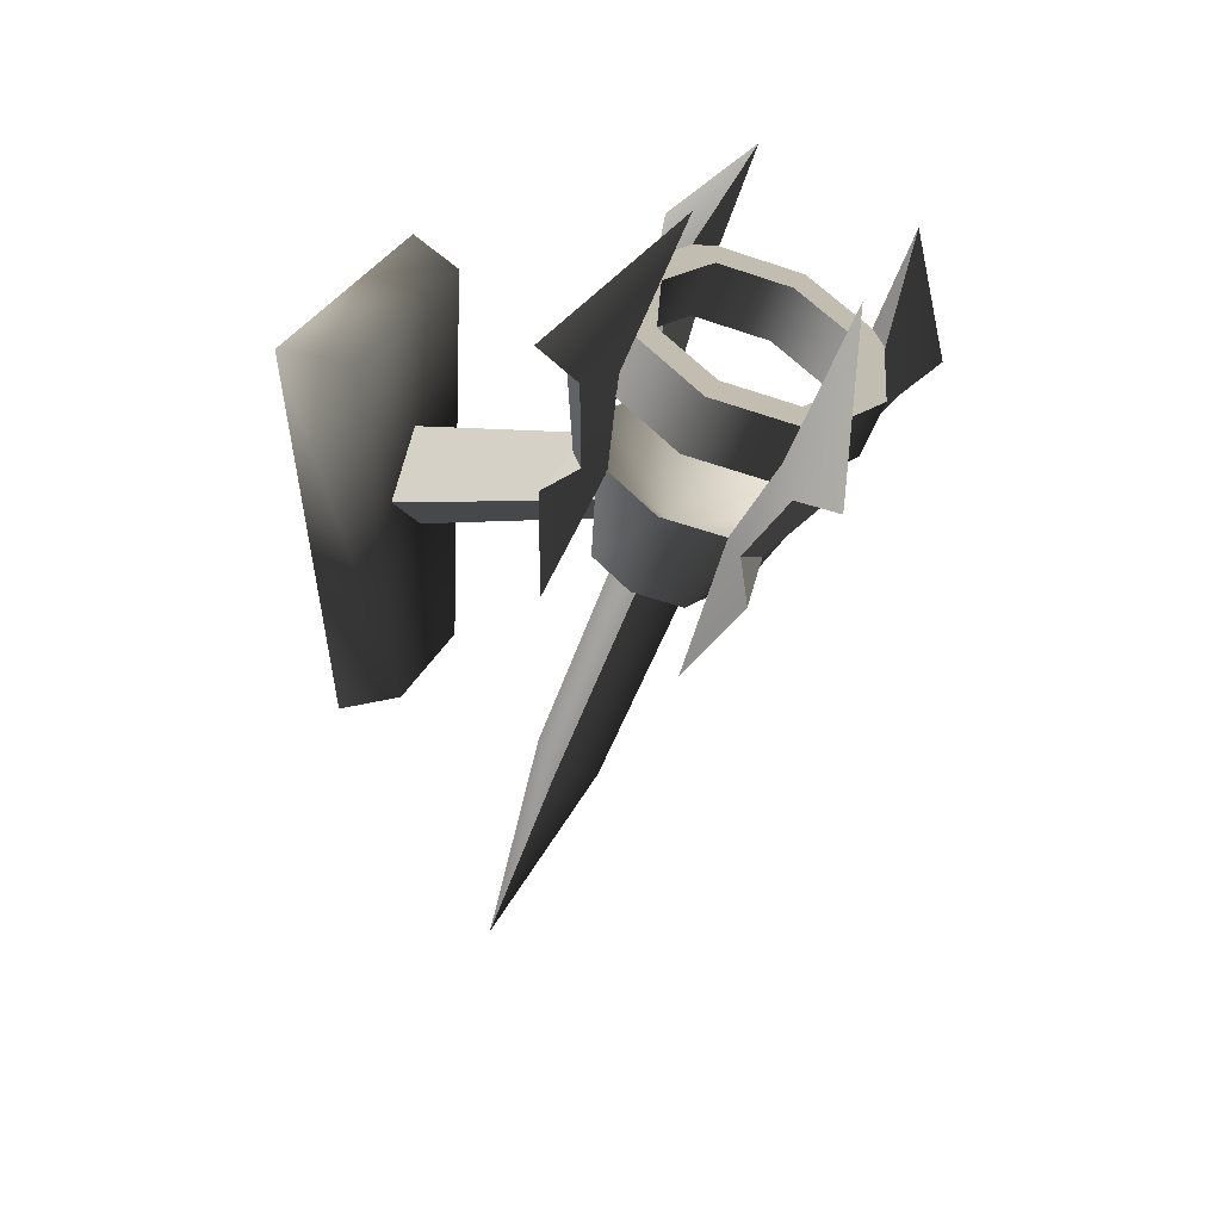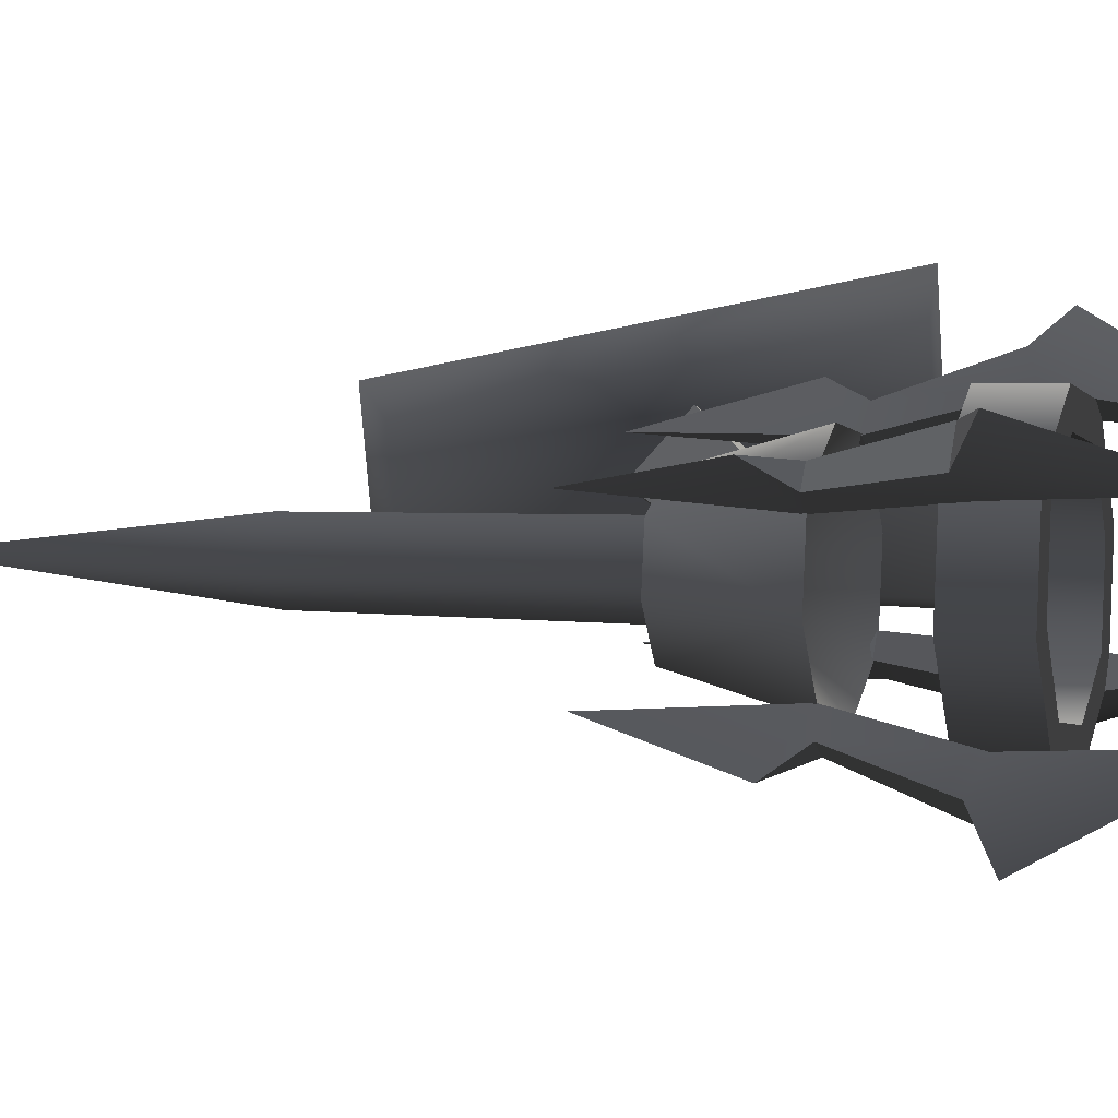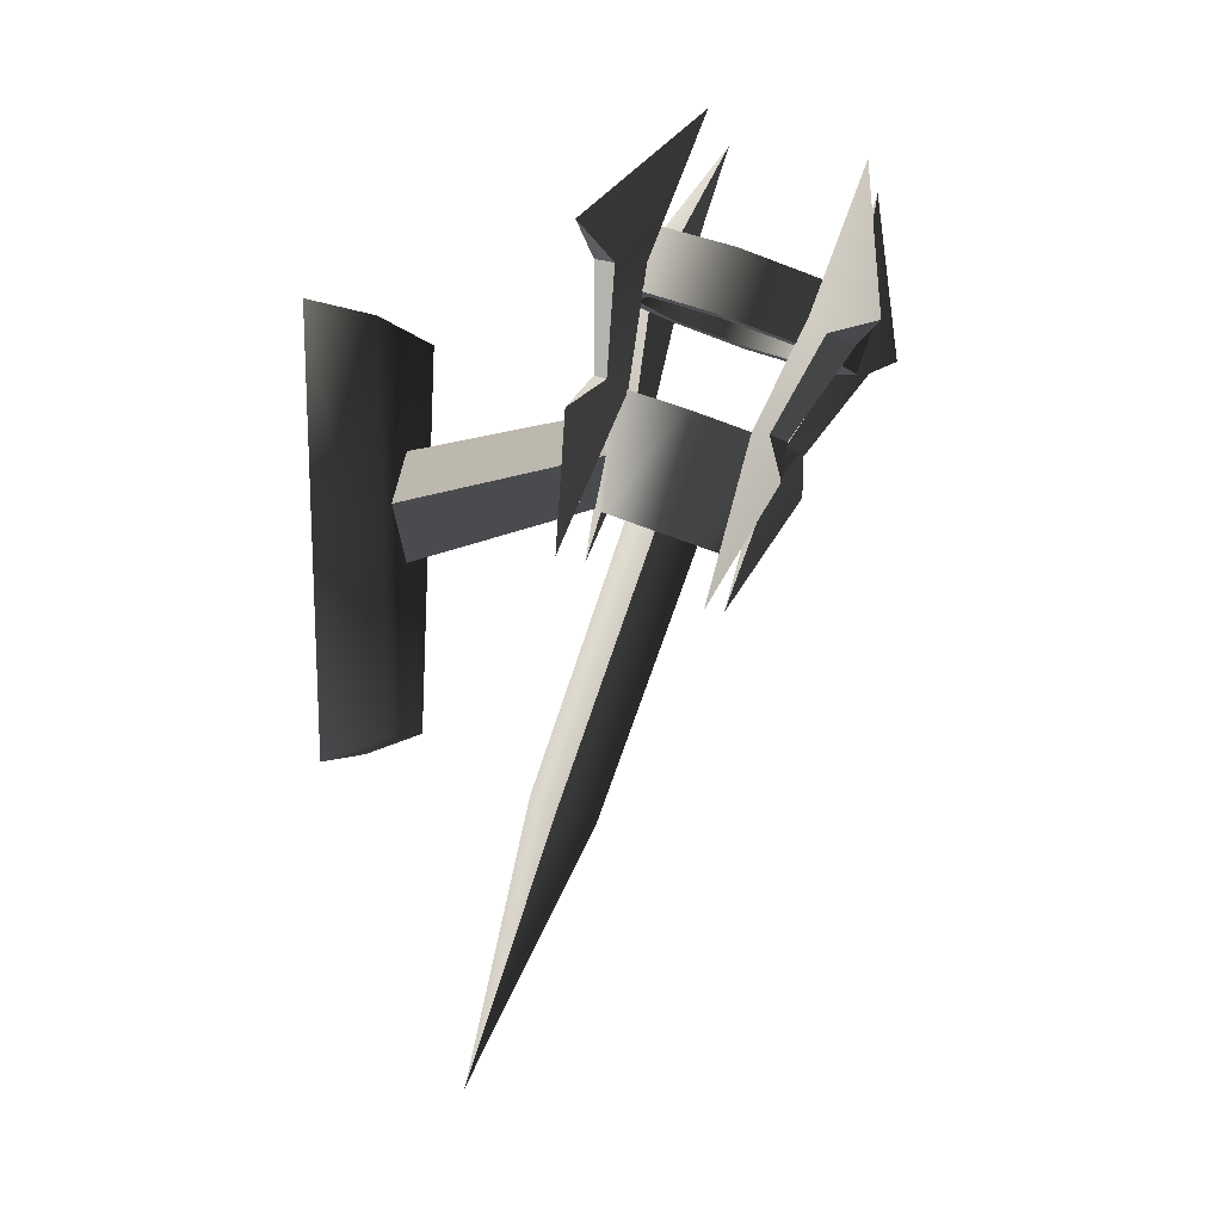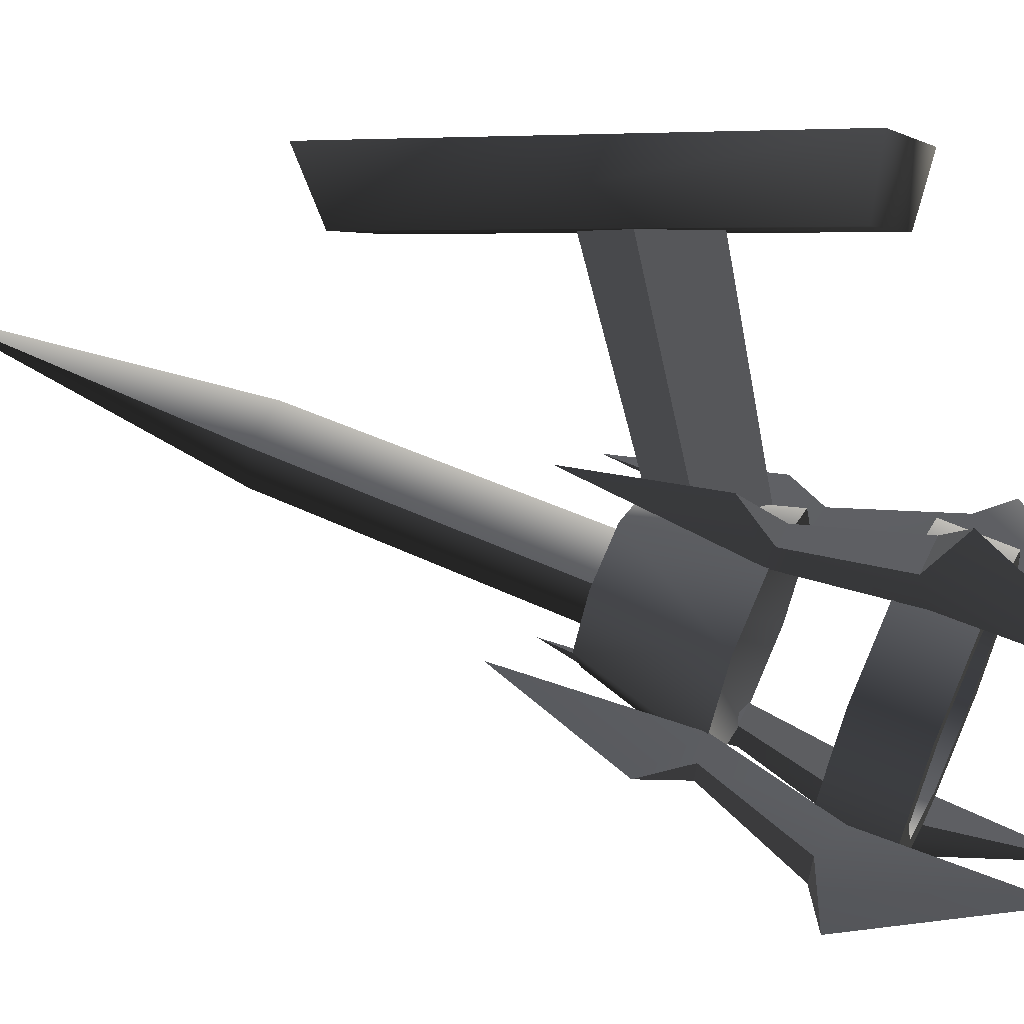
<metadata>
{"format":"obj","ext":"obj","renderer":"f3d","projection":"perspective","resolution":1024,"background":"white","views":[{"elev":33.8,"azim":113.0,"up":"+Y"},{"elev":-74.5,"azim":94.3,"up":"+Z"},{"elev":-0.9,"azim":100.0,"up":"+Y"},{"elev":4.3,"azim":105.3,"up":"+Z"}]}
</metadata>
<code>
v 0.1192 0.269 -0.353
v 0.1629 0.3092 -0.2406
v 0.1628 0.3847 -0.2677
v 0.1192 0.3445 -0.38
v -2.624e-07 0.2543 -0.3941
v 0.1192 0.269 -0.353
v 0.1192 0.3445 -0.38
v -2.803e-07 0.3298 -0.421
v -0.1192 0.269 -0.353
v -0.1192 0.3445 -0.38
v -0.1629 0.3092 -0.2406
v -0.1192 0.269 -0.353
v -0.1192 0.3445 -0.38
v -0.1628 0.3847 -0.2677
v 0.0901 0.3543 -0.3526
v 0.1192 0.3445 -0.38
v 0.1628 0.3847 -0.2677
v -2.803e-07 0.3298 -0.421
v 0.0901 0.3543 -0.3526
v 0.1628 0.3847 -0.2677
v 0.1231 0.3847 -0.2677
v 0.0901 0.3543 -0.3526
v -2.554e-07 0.3432 -0.3836
v -2.803e-07 0.3298 -0.421
v -0.0901 0.3543 -0.3526
v -0.0901 0.3543 -0.3526
v -0.1192 0.3445 -0.38
v -2.803e-07 0.3298 -0.421
v -0.1628 0.3847 -0.2677
v -0.0901 0.3543 -0.3526
v -0.1231 0.3847 -0.2677
v -0.1628 0.3847 -0.2677
v 0.1277 0.3092 -0.2406
v 0.0935 0.2777 -0.3287
v 0.0901 0.3543 -0.3526
v 0.1231 0.3847 -0.2677
v 0.0935 0.2777 -0.3287
v -2.404e-07 0.2662 -0.361
v -2.554e-07 0.3432 -0.3836
v 0.0901 0.3543 -0.3526
v -0.0901 0.3543 -0.3526
v -0.0935 0.2777 -0.3287
v -0.0935 0.2777 -0.3287
v -0.1277 0.3092 -0.2406
v -0.1231 0.3847 -0.2677
v -0.0901 0.3543 -0.3526
v 0.1629 0.3092 -0.2406
v 0.1192 0.269 -0.353
v 0.0935 0.2777 -0.3287
v -2.624e-07 0.2543 -0.3941
v 0.1629 0.3092 -0.2406
v 0.0935 0.2777 -0.3287
v 0.1277 0.3092 -0.2406
v -2.624e-07 0.2543 -0.3941
v -2.404e-07 0.2662 -0.361
v 0.0935 0.2777 -0.3287
v -0.0935 0.2777 -0.3287
v -2.624e-07 0.2543 -0.3941
v -0.1192 0.269 -0.353
v -0.0935 0.2777 -0.3287
v -0.1629 0.3092 -0.2406
v -0.1629 0.3092 -0.2406
v -0.1277 0.3092 -0.2406
v -0.0935 0.2777 -0.3287
v -0.1295 0.2022 -0.2026
v -0.0948 0.1703 -0.2918
v -1.132e-07 0.1114 -0.17
v -2.16e-07 0.1587 -0.3244
v 0.0948 0.1704 -0.2918
v -1.132e-07 0.1114 -0.17
v 0.0948 0.1704 -0.2918
v 0.1295 0.2022 -0.2026
v 0.1295 0.2022 -0.2026
v 0.0948 0.1704 -0.2918
v 0.0639 0.0412 -0.2127
v 0.0872 0.0627 -0.1525
v 0.0639 0.0412 -0.2127
v 0.0948 0.1704 -0.2918
v -2.16e-07 0.1587 -0.3244
v -1.563e-07 0.0333 -0.2347
v -0.0639 0.0412 -0.2127
v -0.0948 0.1703 -0.2918
v -0.1295 0.2022 -0.2026
v -0.0872 0.0627 -0.1525
v -0.0639 0.0412 -0.2127
v -0.0948 0.1703 -0.2918
v 0.0639 0.0412 -0.2127
v -1.563e-07 0.0333 -0.2347
v -0.0639 0.0412 -0.2127
v 0.0872 0.0627 -0.1525
v -0.0872 0.0627 -0.1525
v 0.1628 0.3847 -0.2677
v 0.1629 0.3092 -0.2406
v 0.1192 0.3498 -0.1283
v 0.1192 0.4251 -0.1556
v 0.1192 0.4251 -0.1556
v 0.1192 0.3498 -0.1283
v -5.806e-08 0.3646 -0.0872
v -7.623e-08 0.44 -0.1145
v -0.1192 0.3498 -0.1283
v -0.1192 0.4251 -0.1556
v -0.1192 0.4251 -0.1556
v -0.1192 0.3498 -0.1283
v -0.1629 0.3092 -0.2406
v -0.1628 0.3847 -0.2677
v 0.0901 0.4153 -0.1829
v 0.1231 0.3847 -0.2677
v 0.1628 0.3847 -0.2677
v 0.0901 0.4153 -0.1829
v 0.1628 0.3847 -0.2677
v 0.1192 0.4251 -0.1556
v -7.623e-08 0.44 -0.1145
v -7.623e-08 0.44 -0.1145
v -1.011e-07 0.4265 -0.1519
v 0.0901 0.4153 -0.1829
v -0.0901 0.4153 -0.1829
v -0.0901 0.4153 -0.1829
v -7.623e-08 0.44 -0.1145
v -0.1192 0.4251 -0.1556
v -0.1628 0.3847 -0.2677
v -0.1628 0.3847 -0.2677
v -0.1231 0.3847 -0.2677
v -0.0901 0.4153 -0.1829
v 0.0901 0.4153 -0.1829
v 0.0935 0.341 -0.1525
v 0.1277 0.3092 -0.2406
v 0.1231 0.3847 -0.2677
v -1.011e-07 0.4265 -0.1519
v -8.009e-08 0.3526 -0.1203
v 0.0935 0.341 -0.1525
v 0.0901 0.4153 -0.1829
v -0.0901 0.4153 -0.1829
v -0.0935 0.341 -0.1525
v -0.1231 0.3847 -0.2677
v -0.1277 0.3092 -0.2406
v -0.0935 0.341 -0.1525
v -0.0901 0.4153 -0.1829
v 0.0935 0.341 -0.1525
v 0.1192 0.3498 -0.1283
v 0.1629 0.3092 -0.2406
v -5.806e-08 0.3646 -0.0872
v 0.0935 0.341 -0.1525
v 0.1629 0.3092 -0.2406
v 0.1277 0.3092 -0.2406
v -5.806e-08 0.3646 -0.0872
v 0.0935 0.341 -0.1525
v -8.009e-08 0.3526 -0.1203
v -0.0935 0.341 -0.1525
v -0.0935 0.341 -0.1525
v -0.1192 0.3498 -0.1283
v -5.806e-08 0.3646 -0.0872
v -0.1629 0.3092 -0.2406
v -0.1629 0.3092 -0.2406
v -0.0935 0.341 -0.1525
v -0.1277 0.3092 -0.2406
v -0.1295 0.2022 -0.2026
v -1.132e-07 0.1114 -0.17
v -0.0948 0.2344 -0.1136
v -1.132e-07 0.1114 -0.17
v 0.1295 0.2022 -0.2026
v 0.0948 0.2344 -0.1136
v -5.386e-08 0.2462 -0.0809
v -0.0948 0.2344 -0.1136
v 0.1295 0.2022 -0.2026
v 0.0872 0.0627 -0.1525
v 0.0639 0.0844 -0.0923
v 0.0948 0.2344 -0.1136
v 0.0639 0.0844 -0.0923
v -4.68e-08 0.0924 -0.0703
v -5.386e-08 0.2462 -0.0809
v 0.0948 0.2344 -0.1136
v -0.0639 0.0844 -0.0923
v -0.0948 0.2344 -0.1136
v -0.1295 0.2022 -0.2026
v -0.0948 0.2344 -0.1136
v -0.0639 0.0844 -0.0923
v -0.0872 0.0627 -0.1525
v 0.0639 0.0844 -0.0923
v -0.0639 0.0844 -0.0923
v -4.68e-08 0.0924 -0.0703
v 0.0872 0.0627 -0.1525
v -0.0872 0.0627 -0.1525
v 0.1032 0.1632 -0.3197
v 0.1365 0.1134 -0.3153
v 0.1237 0.1701 -0.3004
v 0.0788 0.168 -0.2956
v 0.0993 0.175 -0.2763
v 0.096 -0.0345 -0.2191
v 0.1365 0.1134 -0.3153
v 0.096 -0.0345 -0.2191
v 0.0993 0.175 -0.2763
v 0.1237 0.1701 -0.3004
v 0.1345 0.3068 -0.3477
v 0.1644 0.2821 -0.3707
v 0.1007 0.4953 -0.4145
v 0.1877 0.2925 -0.4341
v 0.1016 0.2957 -0.3787
v 0.1007 0.4953 -0.4145
v 0.1345 0.3068 -0.3477
v 0.1644 0.2821 -0.3707
v 0.1877 0.2925 -0.4341
v 0.1315 0.271 -0.4016
v 0.1345 0.3068 -0.3477
v 0.0993 0.175 -0.2763
v 0.0788 0.168 -0.2956
v 0.1016 0.2957 -0.3787
v 0.1032 0.1632 -0.3197
v 0.1237 0.1701 -0.3004
v 0.1644 0.2821 -0.3707
v 0.1315 0.271 -0.4016
v 0.0788 0.168 -0.2956
v 0.096 -0.0345 -0.2191
v 0.1365 0.1134 -0.3153
v 0.1032 0.1632 -0.3197
v 0.1016 0.2957 -0.3787
v 0.1315 0.271 -0.4016
v 0.1007 0.4953 -0.4145
v 0.1877 0.2925 -0.4341
v 0.1234 0.2398 -0.1065
v 0.1361 0.2056 -0.0588
v 0.1029 0.2468 -0.0872
v 0.0991 0.2282 -0.1282
v 0.0785 0.2351 -0.1089
v 0.0956 0.0303 -0.0388
v 0.1361 0.2056 -0.0588
v 0.0956 0.0303 -0.0388
v 0.0785 0.2351 -0.1089
v 0.1029 0.2468 -0.0872
v 0.1012 0.3865 -0.1259
v 0.1311 0.382 -0.0925
v 0.1002 0.5633 -0.2254
v 0.1873 0.4193 -0.0811
v 0.1341 0.3754 -0.1569
v 0.1002 0.5633 -0.2254
v 0.1012 0.3865 -0.1259
v 0.1311 0.382 -0.0925
v 0.1873 0.4193 -0.0811
v 0.164 0.3709 -0.1235
v 0.1012 0.3865 -0.1259
v 0.0785 0.2351 -0.1089
v 0.0991 0.2282 -0.1282
v 0.1341 0.3754 -0.1569
v 0.1234 0.2398 -0.1065
v 0.1029 0.2468 -0.0872
v 0.1311 0.382 -0.0925
v 0.164 0.3709 -0.1235
v 0.0991 0.2282 -0.1282
v 0.0956 0.0303 -0.0388
v 0.1361 0.2056 -0.0588
v 0.1234 0.2398 -0.1065
v 0.1341 0.3754 -0.1569
v 0.164 0.3709 -0.1235
v 0.1002 0.5633 -0.2254
v 0.1873 0.4193 -0.0811
v -0.1032 0.2467 -0.0874
v -0.1365 0.2055 -0.0591
v -0.1237 0.2397 -0.1067
v -0.0788 0.235 -0.1091
v -0.0993 0.2281 -0.1284
v -0.096 0.0302 -0.0392
v -0.1365 0.2055 -0.0591
v -0.096 0.0302 -0.0392
v -0.0993 0.2281 -0.1284
v -0.1237 0.2397 -0.1067
v -0.1345 0.3753 -0.1573
v -0.1644 0.3708 -0.1238
v -0.1006 0.5631 -0.2258
v -0.1877 0.4192 -0.0815
v -0.1016 0.3864 -0.1263
v -0.1006 0.5631 -0.2258
v -0.1345 0.3753 -0.1573
v -0.1644 0.3708 -0.1238
v -0.1877 0.4192 -0.0815
v -0.1315 0.3819 -0.0929
v -0.1345 0.3753 -0.1573
v -0.0993 0.2281 -0.1284
v -0.0788 0.235 -0.1091
v -0.1016 0.3864 -0.1263
v -0.1032 0.2467 -0.0874
v -0.1237 0.2397 -0.1067
v -0.1644 0.3708 -0.1238
v -0.1315 0.3819 -0.0929
v -0.0788 0.235 -0.1091
v -0.096 0.0302 -0.0392
v -0.1365 0.2055 -0.0591
v -0.1032 0.2467 -0.0874
v -0.1016 0.3864 -0.1263
v -0.1315 0.3819 -0.0929
v -0.1006 0.5631 -0.2258
v -0.1877 0.4192 -0.0815
v -0.1234 0.17 -0.3007
v -0.1361 0.1133 -0.3157
v -0.1029 0.1631 -0.32
v -0.0991 0.1749 -0.2765
v -0.0785 0.1679 -0.2958
v -0.0956 -0.0346 -0.2195
v -0.1361 0.1133 -0.3157
v -0.0956 -0.0346 -0.2195
v -0.0785 0.1679 -0.2958
v -0.1029 0.1631 -0.32
v -0.1012 0.2956 -0.379
v -0.1311 0.2708 -0.402
v -0.1002 0.4952 -0.4148
v -0.1873 0.2923 -0.4345
v -0.1341 0.3067 -0.3481
v -0.1002 0.4952 -0.4148
v -0.1012 0.2956 -0.379
v -0.1311 0.2708 -0.402
v -0.1873 0.2923 -0.4345
v -0.164 0.282 -0.371
v -0.1012 0.2956 -0.379
v -0.0785 0.1679 -0.2958
v -0.0991 0.1749 -0.2765
v -0.1341 0.3067 -0.3481
v -0.1234 0.17 -0.3007
v -0.1029 0.1631 -0.32
v -0.1311 0.2708 -0.402
v -0.164 0.282 -0.371
v -0.0991 0.1749 -0.2765
v -0.0956 -0.0346 -0.2195
v -0.1361 0.1133 -0.3157
v -0.1234 0.17 -0.3007
v -0.1341 0.3067 -0.3481
v -0.164 0.282 -0.371
v -0.1002 0.4952 -0.4148
v -0.1873 0.2923 -0.4345
v -0.003201 0.2139 -0.0812
v -0.0032 0.1673 0.182
v -0.0742 0.0963 0.1817
v -0.0566 0.1606 -0.1183
v -0.003201 0.2139 -0.0812
v 0.0501 0.1606 -0.1183
v 0.0677 0.0963 0.1817
v -0.0032 0.1673 0.182
v -0.003201 0.1072 -0.1185
v -0.0032 0.0253 0.1815
v 0.0677 0.0963 0.1817
v 0.0501 0.1606 -0.1183
v -0.003201 0.1072 -0.1185
v -0.0566 0.1606 -0.1183
v -0.0742 0.0963 0.1817
v -0.0032 0.0253 0.1815
v 0.0453 -0.281 -0.0296
v 0.0486 0.0691 -0.1554
v -1.336e-07 0.0529 -0.2007
v -4.807e-08 -0.2962 -0.0722
v 6.405e-08 -0.631 0.0962
v -1.336e-07 0.0529 -0.2007
v -0.0486 0.0691 -0.1554
v -0.0453 -0.281 -0.0296
v -4.807e-08 -0.2962 -0.0722
v 6.405e-08 -0.631 0.0962
v -7.337e-08 0.0854 -0.1102
v 0.0486 0.0691 -0.1554
v 0.0453 -0.281 -0.0296
v 8.656e-09 -0.2656 0.013
v 6.405e-08 -0.631 0.0962
v -0.0453 -0.281 -0.0296
v -0.0486 0.0691 -0.1554
v -7.337e-08 0.0854 -0.1102
v 8.656e-09 -0.2656 0.013
v 6.405e-08 -0.631 0.0962
v -0.0817 -0.191 0.1729
v 0.0752 -0.191 0.1729
v 0.1324 0.3211 0.1729
v -0.1389 0.3211 0.1729
v 0.0752 -0.191 0.1729
v 0.0961 -0.2192 0.2546
v 0.1686 0.3389 0.2546
v 0.1324 0.3211 0.1729
v -0.0817 -0.191 0.1729
v -0.1389 0.3211 0.1729
v -0.175 0.3389 0.2546
v -0.1026 -0.2192 0.2546
v 0.1686 0.3389 0.2546
v -0.175 0.3389 0.2546
v -0.1389 0.3211 0.1729
v 0.1324 0.3211 0.1729
v 0.0752 -0.191 0.1729
v -0.0817 -0.191 0.1729
v -0.1026 -0.2192 0.2546
v 0.0961 -0.2192 0.2546
g Torch_01_(2)_3248_45
f 1 3 2
f 1 4 3
f 5 7 6
f 5 8 7
f 9 8 5
f 9 10 8
f 11 13 12
f 11 14 13
f 15 17 16
f 15 16 18
f 19 21 20
f 22 24 23
f 25 23 24
f 26 28 27
f 26 27 29
f 30 32 31
f 33 35 34
f 33 36 35
f 37 39 38
f 37 40 39
f 38 39 41
f 38 41 42
f 43 45 44
f 43 46 45
f 47 49 48
f 50 48 49
f 51 53 52
f 54 56 55
f 54 55 57
f 58 60 59
f 61 59 60
f 62 64 63
f 65 67 66
f 67 68 66
f 67 69 68
f 70 72 71
f 73 75 74
f 73 76 75
f 77 79 78
f 77 80 79
f 79 80 81
f 79 81 82
f 83 85 84
f 83 86 85
f 87 89 88
f 90 89 87
f 90 91 89
f 92 94 93
f 92 95 94
f 96 98 97
f 96 99 98
f 99 100 98
f 99 101 100
f 102 104 103
f 102 105 104
f 106 108 107
f 109 111 110
f 112 111 109
f 113 115 114
f 116 113 114
f 117 119 118
f 120 119 117
f 121 123 122
f 124 126 125
f 124 127 126
f 128 130 129
f 128 131 130
f 132 128 129
f 132 129 133
f 134 136 135
f 134 137 136
f 138 140 139
f 141 138 139
f 142 144 143
f 145 147 146
f 148 147 145
f 149 151 150
f 152 149 150
f 153 155 154
f 156 158 157
f 159 161 160
f 159 162 161
f 159 163 162
f 164 166 165
f 164 167 166
f 168 170 169
f 168 171 170
f 170 172 169
f 170 173 172
f 174 176 175
f 174 177 176
f 178 180 179
f 179 181 178
f 179 182 181
f 183 185 184
f 186 188 187
f 189 191 190
f 189 192 191
f 192 193 191
f 192 194 193
f 195 193 194
f 195 194 196
f 197 199 198
f 200 202 201
f 203 205 204
f 203 206 205
f 207 209 208
f 207 210 209
f 211 213 212
f 211 214 213
f 214 211 215
f 214 215 216
f 217 216 215
f 217 218 216
f 219 221 220
f 222 224 223
f 225 227 226
f 225 228 227
f 228 229 227
f 228 230 229
f 231 229 230
f 231 230 232
f 233 235 234
f 236 238 237
f 239 241 240
f 239 242 241
f 243 245 244
f 243 246 245
f 247 249 248
f 247 250 249
f 250 247 251
f 250 251 252
f 253 252 251
f 253 254 252
f 255 257 256
f 258 260 259
f 261 263 262
f 261 264 263
f 264 265 263
f 264 266 265
f 267 265 266
f 267 266 268
f 269 271 270
f 272 274 273
f 275 277 276
f 275 278 277
f 279 281 280
f 279 282 281
f 283 285 284
f 283 286 285
f 286 283 287
f 286 287 288
f 289 288 287
f 289 290 288
f 291 293 292
f 294 296 295
f 297 299 298
f 297 300 299
f 300 301 299
f 300 302 301
f 303 301 302
f 303 302 304
f 305 307 306
f 308 310 309
f 311 313 312
f 311 314 313
f 315 317 316
f 315 318 317
f 319 321 320
f 319 322 321
f 322 319 323
f 322 323 324
f 325 324 323
f 325 326 324
f 327 329 328
f 327 330 329
f 331 333 332
f 331 334 333
f 335 337 336
f 335 338 337
f 339 341 340
f 339 342 341
f 343 345 344
f 343 346 345
f 347 346 343
f 348 350 349
f 348 351 350
f 352 350 351
f 353 355 354
f 353 356 355
f 357 355 356
f 358 360 359
f 358 361 360
f 362 361 358
f 363 365 364
f 363 366 365
f 367 369 368
f 367 370 369
f 371 373 372
f 371 374 373
f 375 377 376
f 375 378 377
f 379 381 380
f 379 382 381

</code>
